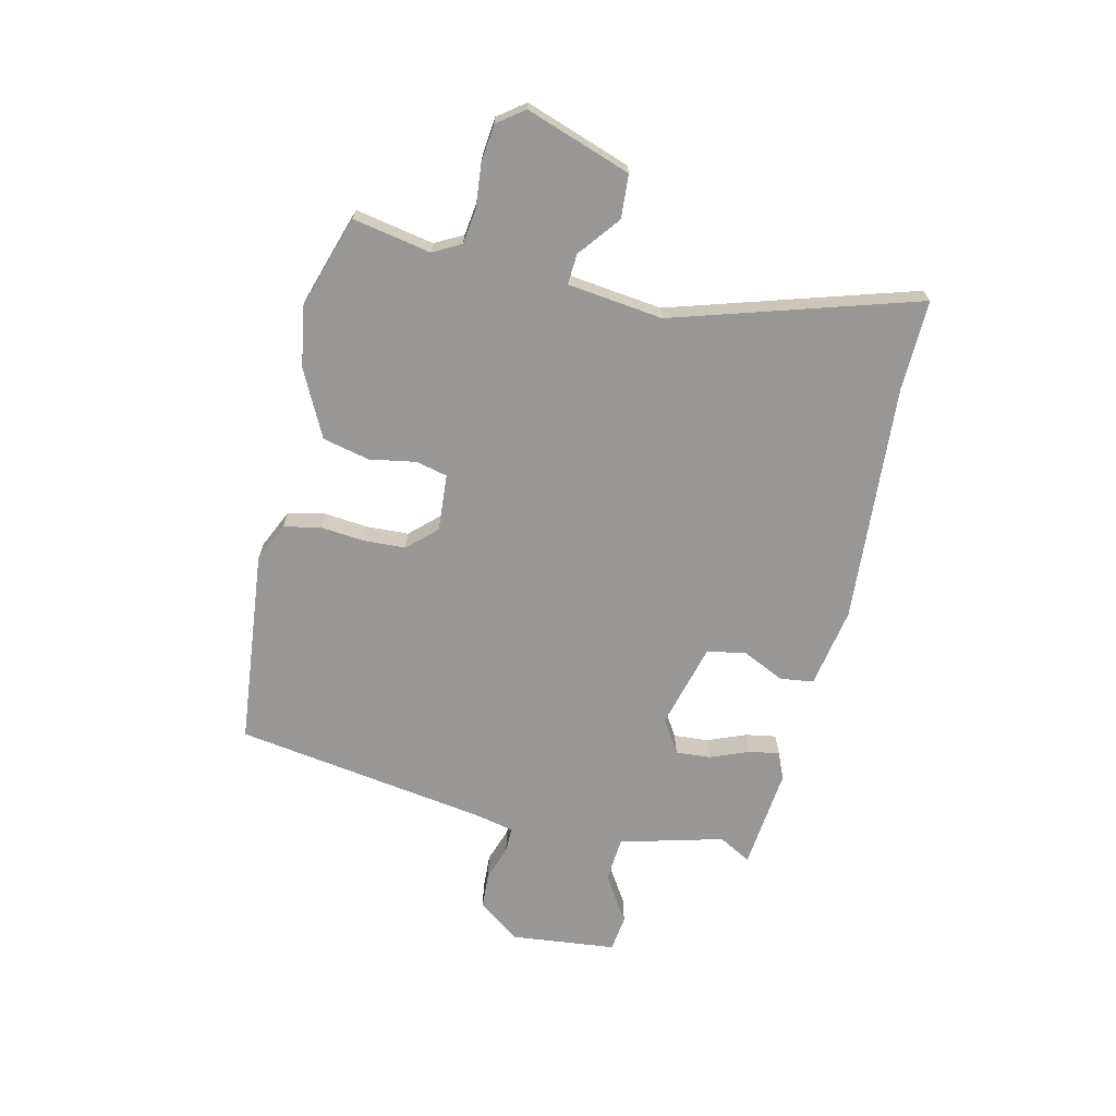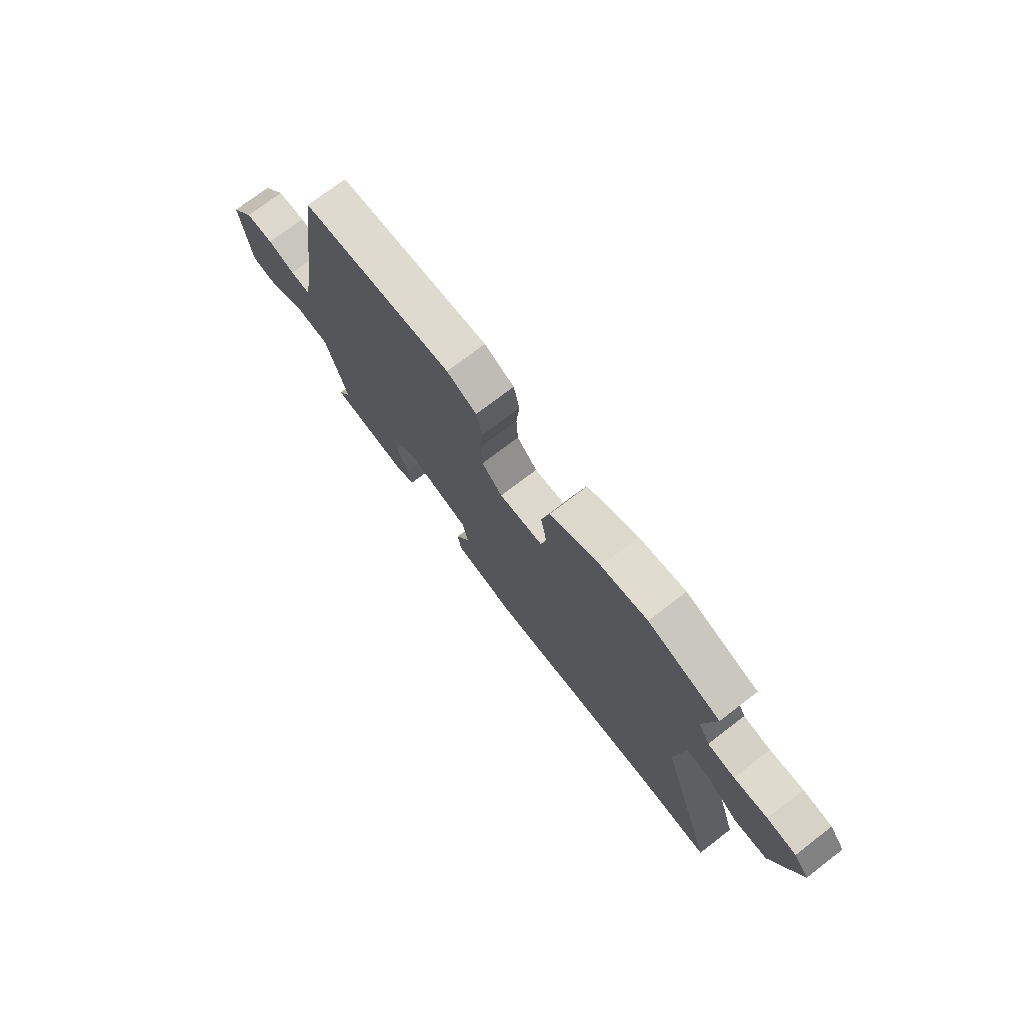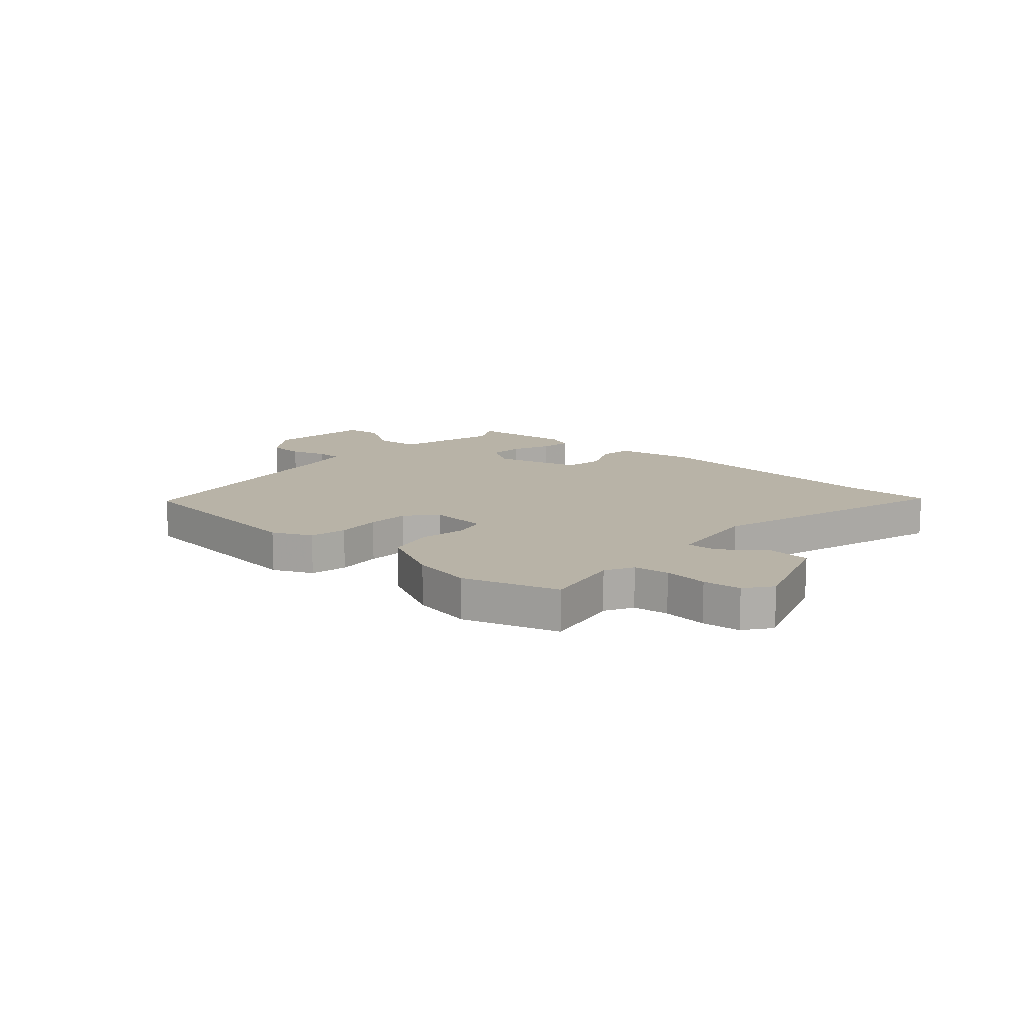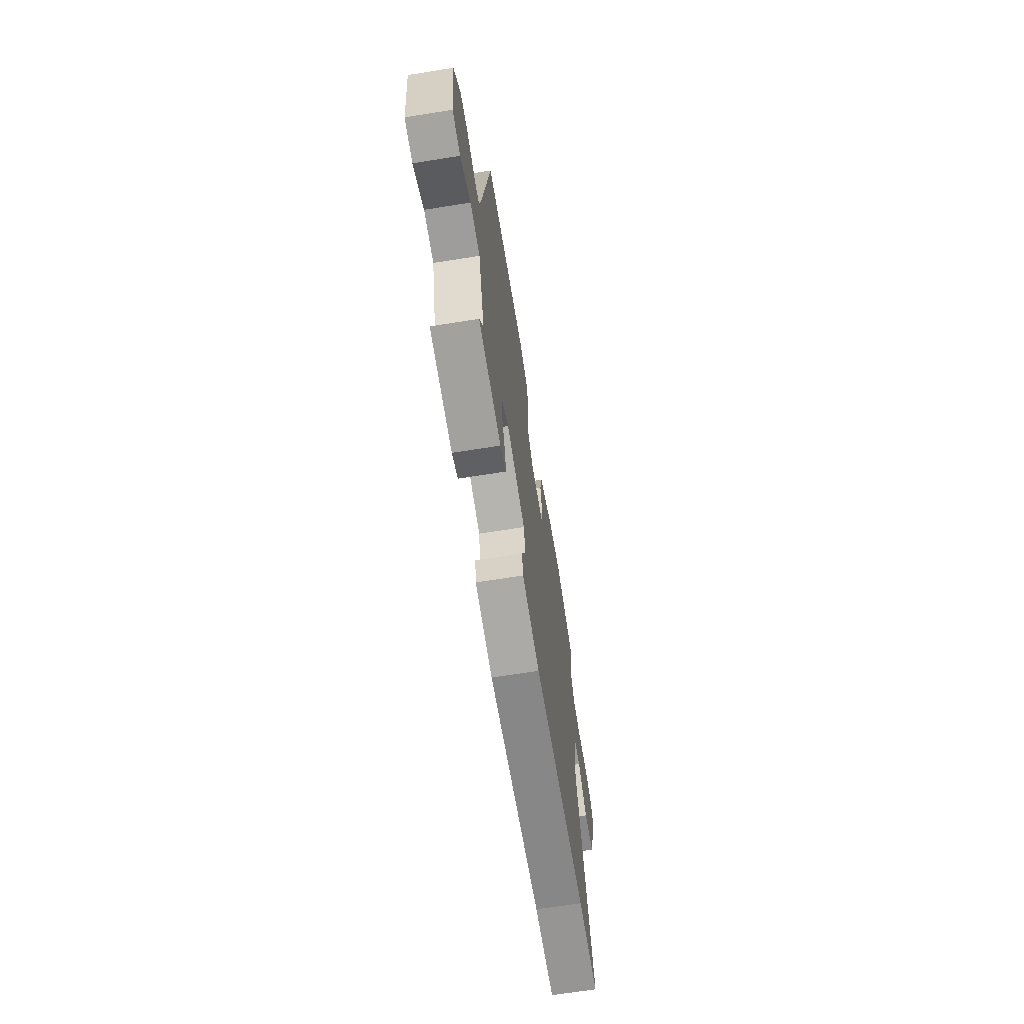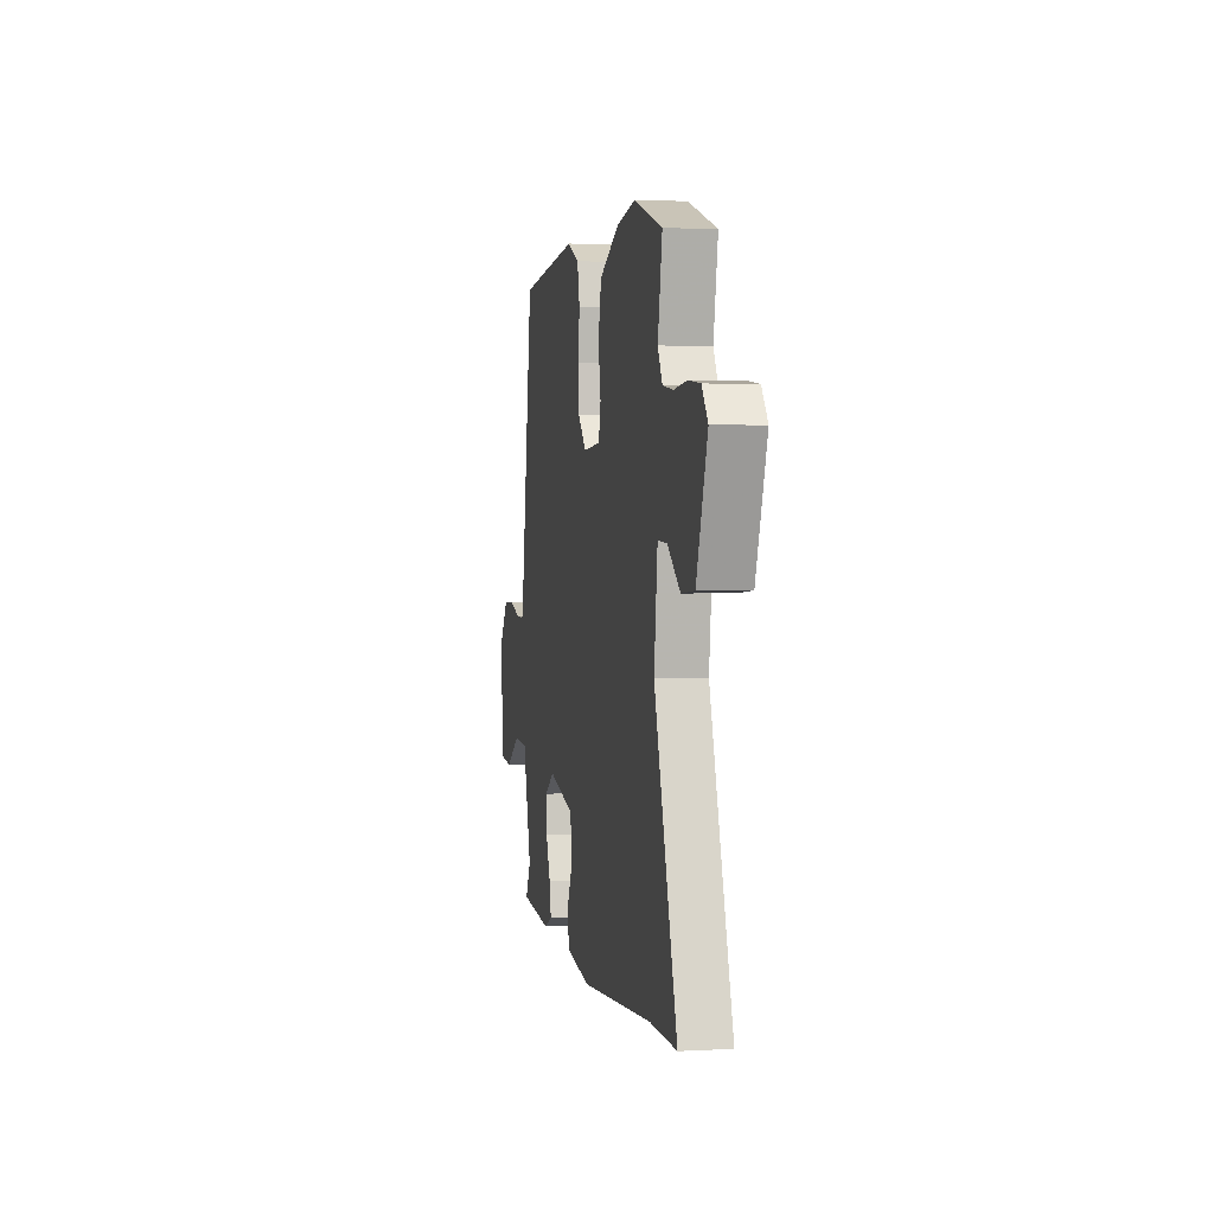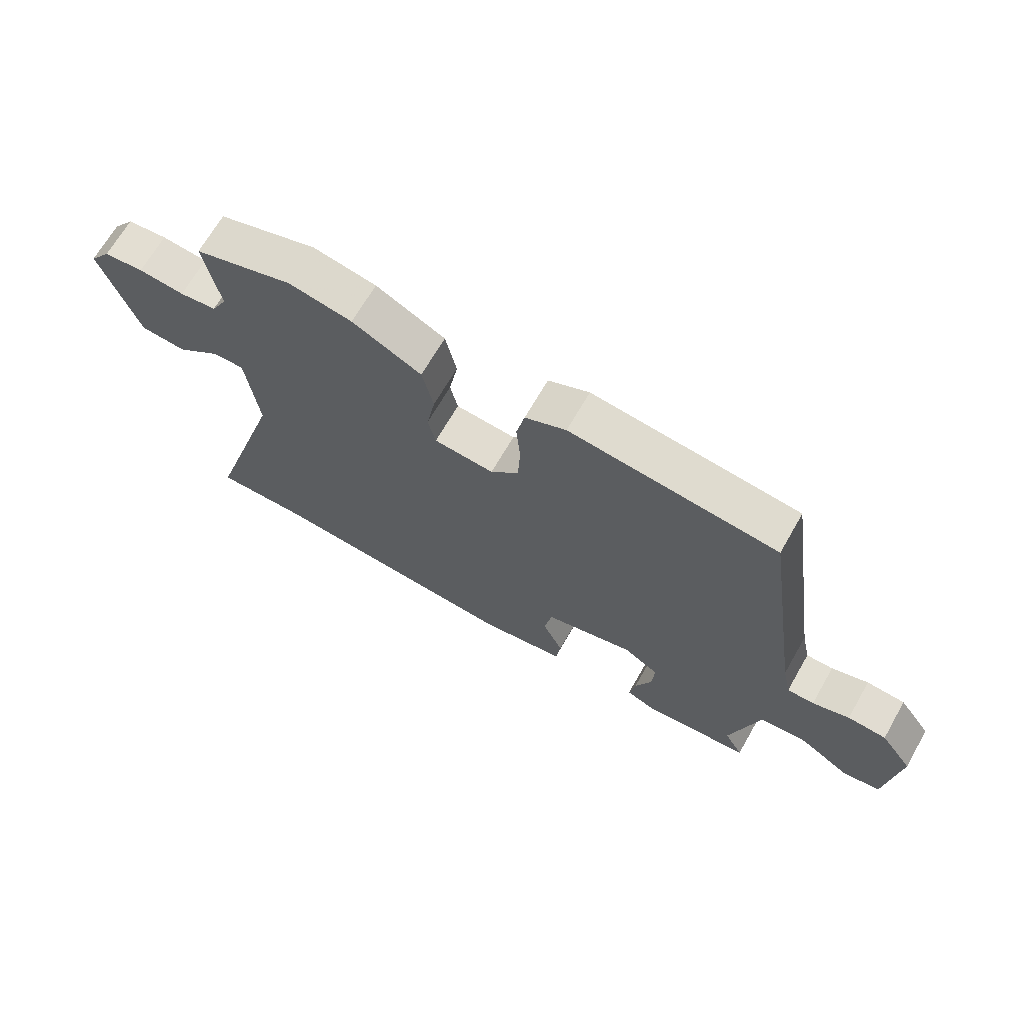
<metadata>
{"format":"obj","ext":"obj","renderer":"f3d","projection":"perspective","resolution":1024,"background":"white","views":[{"elev":-68.2,"azim":76.6,"up":"+Y"},{"elev":74.4,"azim":52.6,"up":"+Z"},{"elev":12.8,"azim":41.5,"up":"+Y"},{"elev":-66.6,"azim":-80.9,"up":"+Z"},{"elev":2.4,"azim":79.0,"up":"+Z"},{"elev":67.9,"azim":-150.2,"up":"+Z"}]}
</metadata>
<code>
v 0.371 0.07 0.541
v 0.54 0.07 0.488
v 0.514 0.07 0.347
v 0.541 0.07 0.297
v 0.604 0.07 0.289
v 0.682 0.07 0.297
v 0.75 0.07 0.29
v 0.786 0.07 0.242
v 0.722 0.07 0.053
v 0.644 0.07 0.047
v 0.569 0.07 0.105
v 0.514 0.07 0.108
v 0.494 0.07 -0.064
v 0.63 0.07 -0.502
v 0.468 0.07 -0.499
v 0.036 0.07 -0.532
v -0.109 0.07 -0.507
v -0.117 0.07 -0.447
v -0.082 0.07 -0.371
v -0.095 0.07 -0.301
v -0.249 0.07 -0.261
v -0.309 0.07 -0.299
v -0.304 0.07 -0.362
v -0.276 0.07 -0.431
v -0.266 0.07 -0.486
v -0.315 0.07 -0.507
v -0.5 0.07 -0.489
v -0.468 0.07 -0.43
v -0.518 0.07 -0.244
v -0.599 0.07 -0.238
v -0.684 0.07 -0.292
v -0.75 0.07 -0.284
v -0.771 0.07 -0.094
v -0.716 0.07 -0.018
v -0.65 0.07 -0.014
v -0.587 0.07 -0.035
v -0.541 0.07 -0.035
v -0.526 0.07 0.035
v -0.458 0.07 0.493
v -0.104 0.07 0.532
v -0.034 0.07 0.5
v -0.02 0.07 0.434
v -0.027 0.07 0.354
v -0.023 0.07 0.279
v 0.025 0.07 0.228
v 0.128 0.07 0.236
v 0.141 0.07 0.293
v 0.126 0.07 0.376
v 0.145 0.07 0.461
v 0.263 0.07 0.521
v 0.371 0 0.541
v 0.54 0 0.488
v 0.514 0 0.347
v 0.541 0 0.297
v 0.604 0 0.289
v 0.682 0 0.297
v 0.75 0 0.29
v 0.786 0 0.242
v 0.722 0 0.053
v 0.644 0 0.047
v 0.569 0 0.105
v 0.514 0 0.108
v 0.494 0 -0.064
v 0.63 0 -0.502
v 0.468 0 -0.499
v 0.036 0 -0.532
v -0.109 0 -0.507
v -0.117 0 -0.447
v -0.082 0 -0.371
v -0.095 0 -0.301
v -0.249 0 -0.261
v -0.309 0 -0.299
v -0.304 0 -0.362
v -0.276 0 -0.431
v -0.266 0 -0.486
v -0.315 0 -0.507
v -0.5 0 -0.489
v -0.468 0 -0.43
v -0.518 0 -0.244
v -0.599 0 -0.238
v -0.684 0 -0.292
v -0.75 0 -0.284
v -0.771 0 -0.094
v -0.716 0 -0.018
v -0.65 0 -0.014
v -0.587 0 -0.035
v -0.541 0 -0.035
v -0.526 0 0.035
v -0.458 0 0.493
v -0.104 0 0.532
v -0.034 0 0.5
v -0.02 0 0.434
v -0.027 0 0.354
v -0.023 0 0.279
v 0.025 0 0.228
v 0.128 0 0.236
v 0.141 0 0.293
v 0.126 0 0.376
v 0.145 0 0.461
v 0.263 0 0.521
f 47 48 49 50
f 46 47 50 1
f 40 41 42 43
f 38 39 40 43
f 37 38 43 44
f 33 34 35 36
f 33 36 37
f 30 31 32 33
f 29 30 33 37
f 28 29 37 44
f 23 24 25 26
f 22 23 26 27
f 16 17 18 19
f 15 16 19 20
f 13 14 15 20
f 12 13 20 21
f 8 9 10 11
f 8 11 12
f 5 6 7 8
f 4 5 8 12
f 3 4 12 21
f 46 1 2 3
f 27 28 44 45
f 22 27 45 46
f 3 21 22 46
f 100 99 98 97
f 51 100 97 96
f 93 92 91 90
f 93 90 89 88
f 94 93 88 87
f 86 85 84 83
f 87 86 83
f 83 82 81 80
f 87 83 80 79
f 94 87 79 78
f 76 75 74 73
f 77 76 73 72
f 69 68 67 66
f 70 69 66 65
f 70 65 64 63
f 71 70 63 62
f 61 60 59 58
f 62 61 58
f 58 57 56 55
f 62 58 55 54
f 71 62 54 53
f 53 52 51 96
f 95 94 78 77
f 96 95 77 72
f 96 72 71 53
f 1 51 52 2
f 2 52 53 3
f 3 53 54 4
f 4 54 55 5
f 5 55 56 6
f 6 56 57 7
f 7 57 58 8
f 8 58 59 9
f 9 59 60 10
f 10 60 61 11
f 11 61 62 12
f 12 62 63 13
f 13 63 64 14
f 14 64 65 15
f 15 65 66 16
f 16 66 67 17
f 17 67 68 18
f 18 68 69 19
f 19 69 70 20
f 20 70 71 21
f 21 71 72 22
f 22 72 73 23
f 23 73 74 24
f 24 74 75 25
f 25 75 76 26
f 26 76 77 27
f 27 77 78 28
f 28 78 79 29
f 29 79 80 30
f 30 80 81 31
f 31 81 82 32
f 32 82 83 33
f 33 83 84 34
f 34 84 85 35
f 35 85 86 36
f 36 86 87 37
f 37 87 88 38
f 38 88 89 39
f 39 89 90 40
f 40 90 91 41
f 41 91 92 42
f 42 92 93 43
f 43 93 94 44
f 44 94 95 45
f 45 95 96 46
f 46 96 97 47
f 47 97 98 48
f 48 98 99 49
f 49 99 100 50
f 50 100 51 1

</code>
